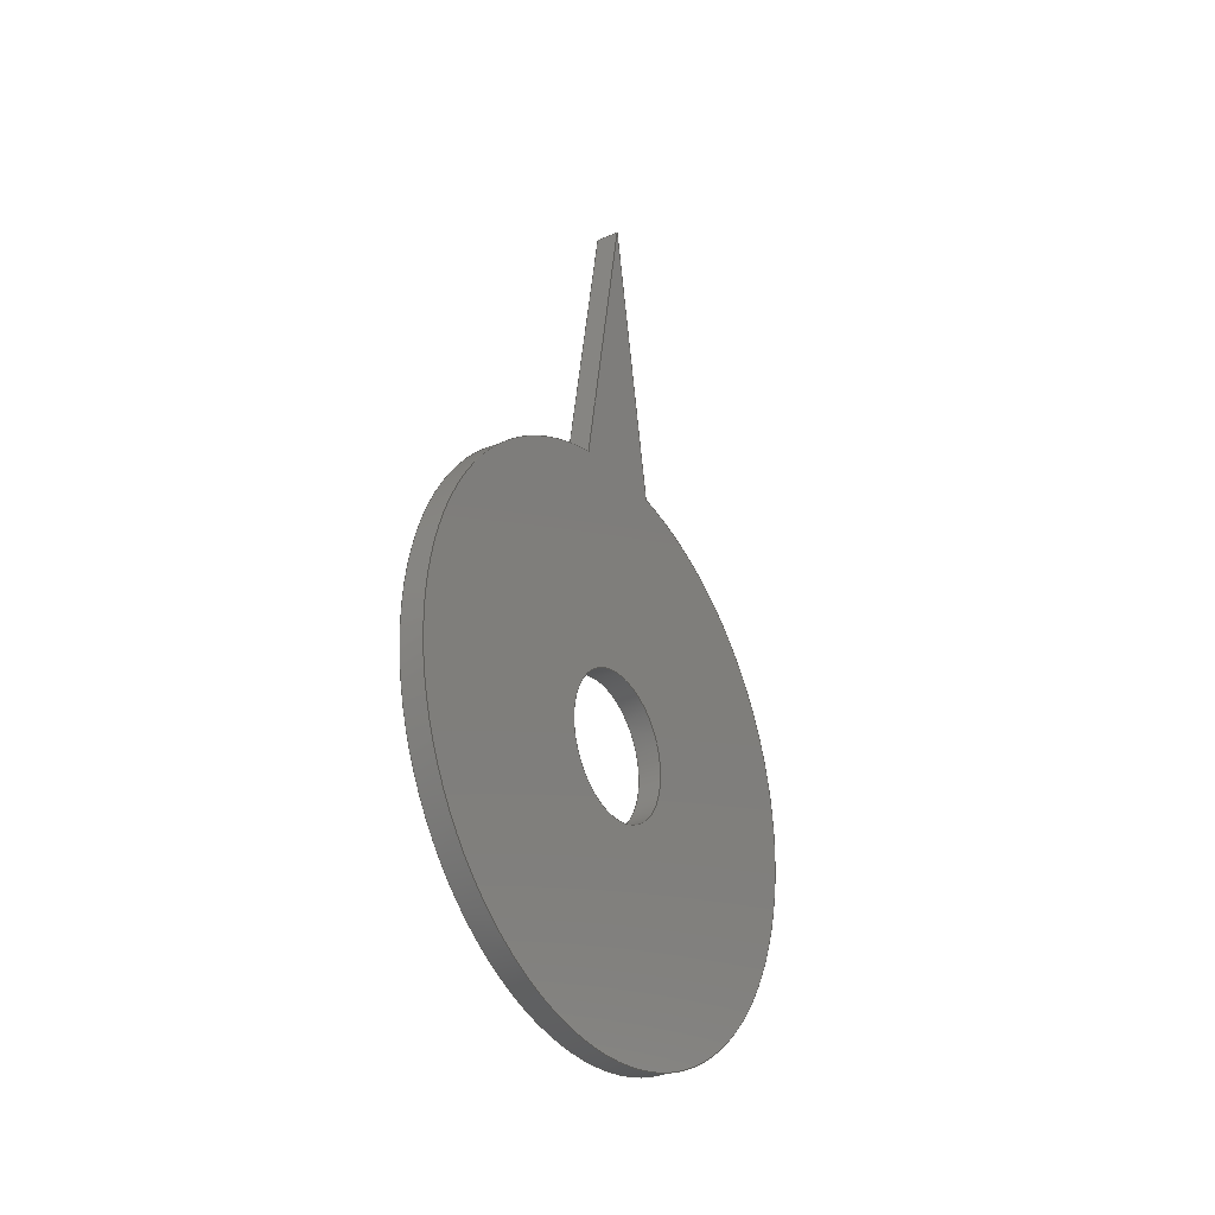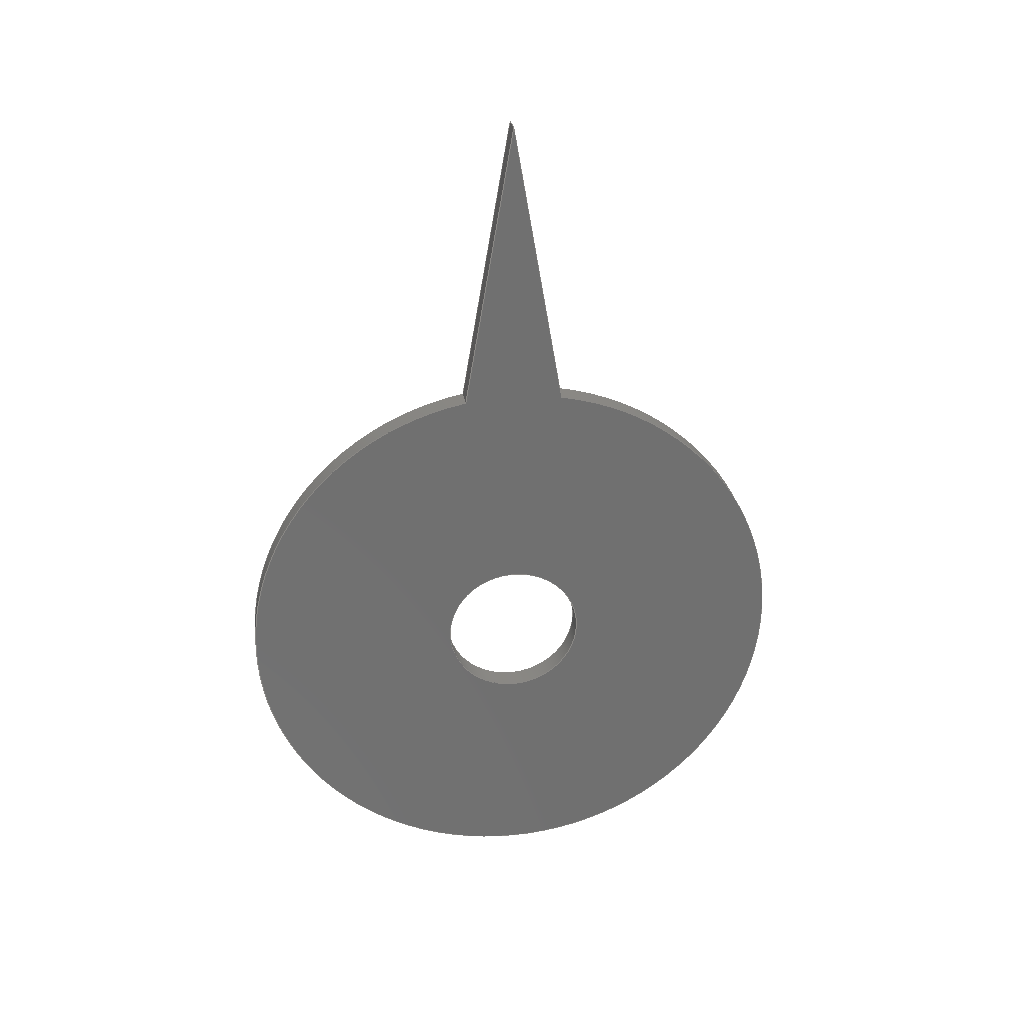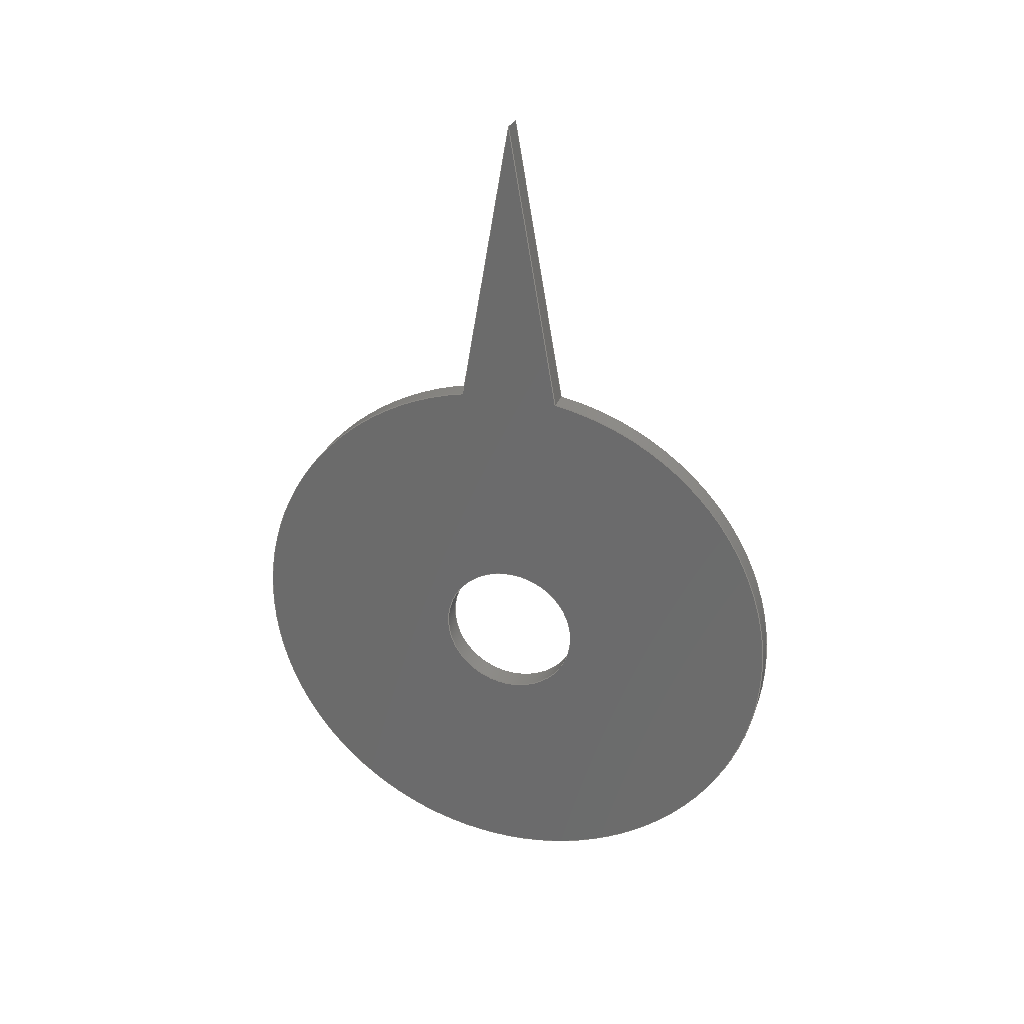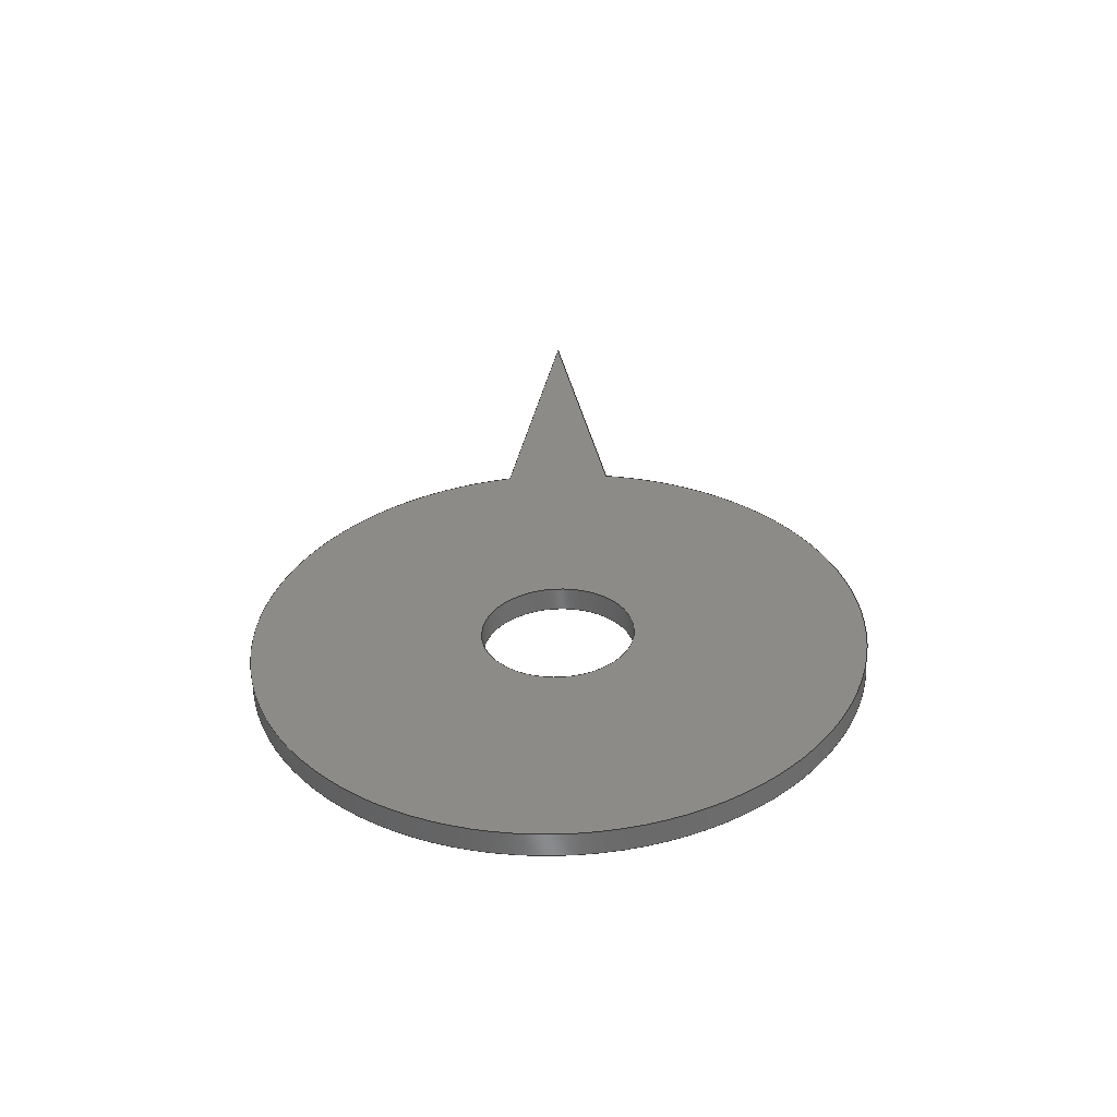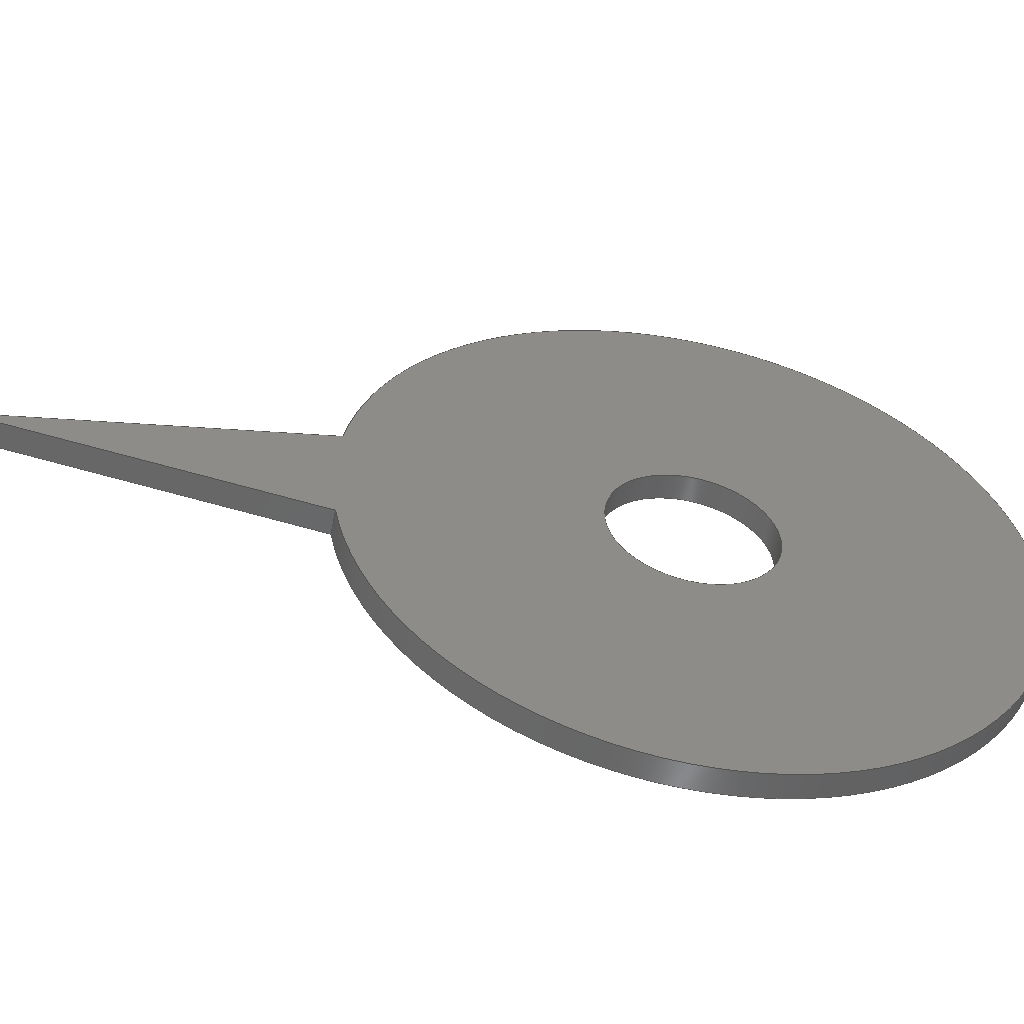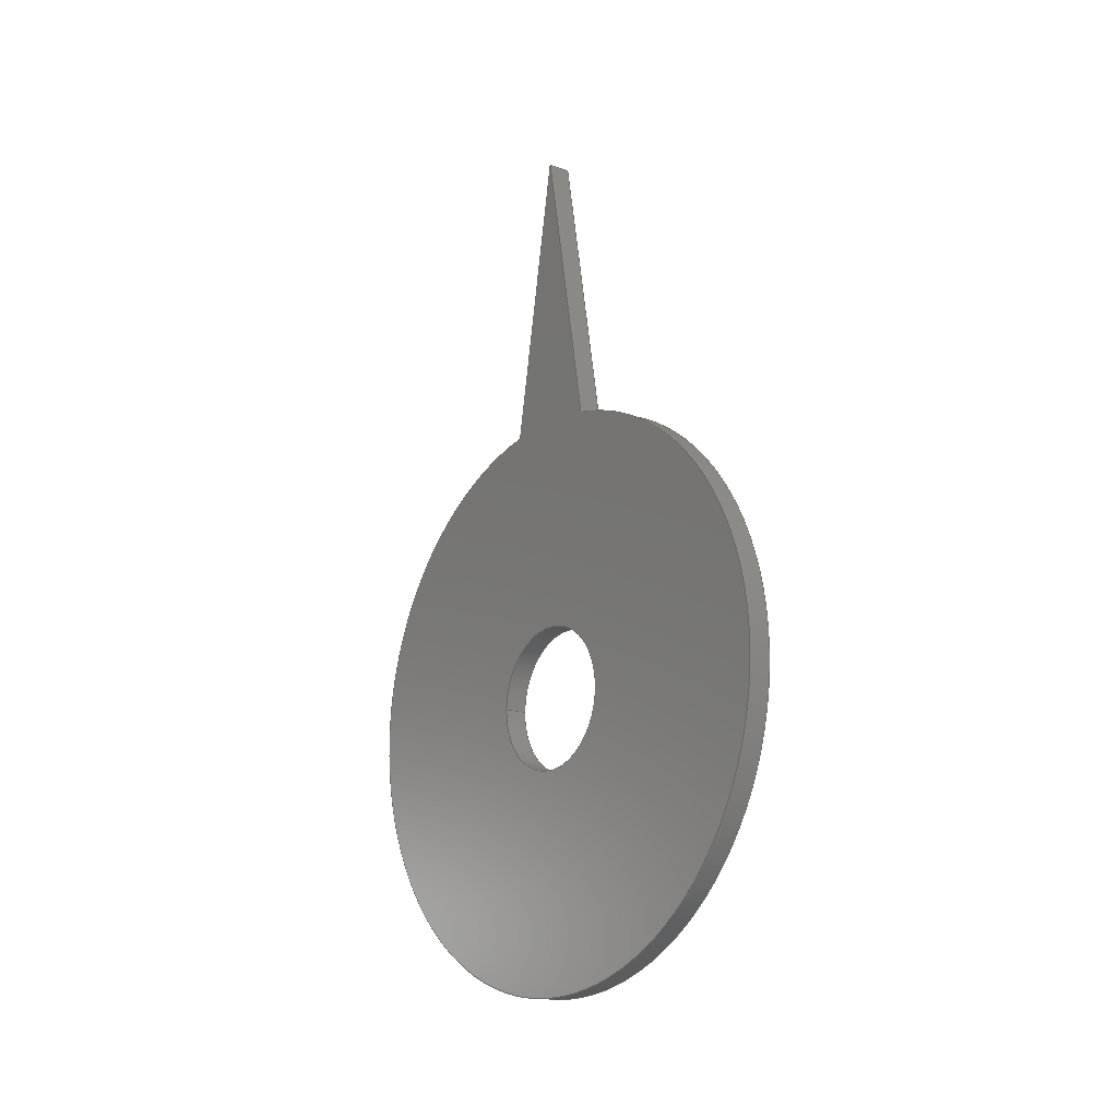
<metadata>
{"format":"step","ext":"step","renderer":"f3d","projection":"perspective","resolution":1024,"background":"white","views":[{"elev":-28.9,"azim":32.6,"up":"+Z"},{"elev":27.8,"azim":81.3,"up":"+Z"},{"elev":27.5,"azim":-72.7,"up":"+Z"},{"elev":-56.9,"azim":-88.2,"up":"+Z"},{"elev":-54.7,"azim":79.1,"up":"+Y"},{"elev":-15.9,"azim":142.5,"up":"+Z"}]}
</metadata>
<code>
ISO-10303-21;
DATA;
#1=MECHANICAL_DESIGN_GEOMETRIC_PRESENTATION_REPRESENTATION('',(#4),#182);
#2=SHAPE_REPRESENTATION_RELATIONSHIP('SRR','None',#189,#3);
#3=ADVANCED_BREP_SHAPE_REPRESENTATION('',(#5),#181);
#4=STYLED_ITEM('',(#199),#5);
#5=MANIFOLD_SOLID_BREP('Body1',#98);
#6=FACE_BOUND('',#23,.T.);
#7=FACE_BOUND('',#25,.T.);
#8=PLANE('',#115);
#9=PLANE('',#116);
#10=PLANE('',#120);
#11=PLANE('',#121);
#12=FACE_OUTER_BOUND('',#18,.T.);
#13=FACE_OUTER_BOUND('',#19,.T.);
#14=FACE_OUTER_BOUND('',#20,.T.);
#15=FACE_OUTER_BOUND('',#21,.T.);
#16=FACE_OUTER_BOUND('',#22,.T.);
#17=FACE_OUTER_BOUND('',#24,.T.);
#18=EDGE_LOOP('',(#66,#67,#68,#69));
#19=EDGE_LOOP('',(#70,#71,#72,#73));
#20=EDGE_LOOP('',(#74,#75,#76,#77));
#21=EDGE_LOOP('',(#78,#79,#80,#81));
#22=EDGE_LOOP('',(#82,#83,#84));
#23=EDGE_LOOP('',(#85));
#24=EDGE_LOOP('',(#86,#87,#88));
#25=EDGE_LOOP('',(#89));
#26=LINE('',#157,#34);
#27=LINE('',#162,#35);
#28=LINE('',#164,#36);
#29=LINE('',#166,#37);
#30=LINE('',#167,#38);
#31=LINE('',#170,#39);
#32=LINE('',#172,#40);
#33=LINE('',#173,#41);
#34=VECTOR('',#128,2.5);
#35=VECTOR('',#133,1);
#36=VECTOR('',#134,1);
#37=VECTOR('',#135,1);
#38=VECTOR('',#136,1);
#39=VECTOR('',#139,1);
#40=VECTOR('',#140,1);
#41=VECTOR('',#141,1);
#42=CIRCLE('',#113,2.5);
#43=CIRCLE('',#114,2.5);
#44=CIRCLE('',#118,10);
#45=CIRCLE('',#119,10);
#46=VERTEX_POINT('',#154);
#47=VERTEX_POINT('',#156);
#48=VERTEX_POINT('',#160);
#49=VERTEX_POINT('',#161);
#50=VERTEX_POINT('',#163);
#51=VERTEX_POINT('',#165);
#52=VERTEX_POINT('',#169);
#53=VERTEX_POINT('',#171);
#54=EDGE_CURVE('',#46,#46,#42,.T.);
#55=EDGE_CURVE('',#46,#47,#26,.T.);
#56=EDGE_CURVE('',#47,#47,#43,.T.);
#57=EDGE_CURVE('',#48,#49,#27,.T.);
#58=EDGE_CURVE('',#48,#50,#28,.T.);
#59=EDGE_CURVE('',#51,#50,#29,.T.);
#60=EDGE_CURVE('',#49,#51,#30,.T.);
#61=EDGE_CURVE('',#49,#52,#31,.T.);
#62=EDGE_CURVE('',#53,#51,#32,.T.);
#63=EDGE_CURVE('',#52,#53,#33,.T.);
#64=EDGE_CURVE('',#48,#52,#44,.T.);
#65=EDGE_CURVE('',#50,#53,#45,.T.);
#66=ORIENTED_EDGE('',*,*,#54,.F.);
#67=ORIENTED_EDGE('',*,*,#55,.T.);
#68=ORIENTED_EDGE('',*,*,#56,.T.);
#69=ORIENTED_EDGE('',*,*,#55,.F.);
#70=ORIENTED_EDGE('',*,*,#57,.F.);
#71=ORIENTED_EDGE('',*,*,#58,.T.);
#72=ORIENTED_EDGE('',*,*,#59,.F.);
#73=ORIENTED_EDGE('',*,*,#60,.F.);
#74=ORIENTED_EDGE('',*,*,#61,.F.);
#75=ORIENTED_EDGE('',*,*,#60,.T.);
#76=ORIENTED_EDGE('',*,*,#62,.F.);
#77=ORIENTED_EDGE('',*,*,#63,.F.);
#78=ORIENTED_EDGE('',*,*,#64,.T.);
#79=ORIENTED_EDGE('',*,*,#63,.T.);
#80=ORIENTED_EDGE('',*,*,#65,.F.);
#81=ORIENTED_EDGE('',*,*,#58,.F.);
#82=ORIENTED_EDGE('',*,*,#65,.T.);
#83=ORIENTED_EDGE('',*,*,#62,.T.);
#84=ORIENTED_EDGE('',*,*,#59,.T.);
#85=ORIENTED_EDGE('',*,*,#54,.T.);
#86=ORIENTED_EDGE('',*,*,#64,.F.);
#87=ORIENTED_EDGE('',*,*,#57,.T.);
#88=ORIENTED_EDGE('',*,*,#61,.T.);
#89=ORIENTED_EDGE('',*,*,#56,.F.);
#90=CYLINDRICAL_SURFACE('',#112,2.5);
#91=CYLINDRICAL_SURFACE('',#117,10);
#92=ADVANCED_FACE('',(#12),#90,.F.);
#93=ADVANCED_FACE('',(#13),#8,.T.);
#94=ADVANCED_FACE('',(#14),#9,.T.);
#95=ADVANCED_FACE('',(#15),#91,.T.);
#96=ADVANCED_FACE('',(#16,#6),#10,.T.);
#97=ADVANCED_FACE('',(#17,#7),#11,.F.);
#98=CLOSED_SHELL('',(#92,#93,#94,#95,#96,#97));
#99=DERIVED_UNIT_ELEMENT(#101,1);
#100=DERIVED_UNIT_ELEMENT(#184,3);
#101=(
MASS_UNIT()
NAMED_UNIT(*)
SI_UNIT(.KILO.,.GRAM.)
);
#102=DERIVED_UNIT((#99,#100));
#103=MEASURE_REPRESENTATION_ITEM('density measure',
POSITIVE_RATIO_MEASURE(7850),#102);
#104=PROPERTY_DEFINITION_REPRESENTATION(#109,#106);
#105=PROPERTY_DEFINITION_REPRESENTATION(#110,#107);
#106=REPRESENTATION('material name',(#108),#181);
#107=REPRESENTATION('density',(#103),#181);
#108=DESCRIPTIVE_REPRESENTATION_ITEM('Steel','Steel');
#109=PROPERTY_DEFINITION('material property','material name',#191);
#110=PROPERTY_DEFINITION('material property','density of part',#191);
#111=AXIS2_PLACEMENT_3D('placement',#152,#122,#123);
#112=AXIS2_PLACEMENT_3D('',#153,#124,#125);
#113=AXIS2_PLACEMENT_3D('',#155,#126,#127);
#114=AXIS2_PLACEMENT_3D('',#158,#129,#130);
#115=AXIS2_PLACEMENT_3D('',#159,#131,#132);
#116=AXIS2_PLACEMENT_3D('',#168,#137,#138);
#117=AXIS2_PLACEMENT_3D('',#174,#142,#143);
#118=AXIS2_PLACEMENT_3D('',#175,#144,#145);
#119=AXIS2_PLACEMENT_3D('',#176,#146,#147);
#120=AXIS2_PLACEMENT_3D('',#177,#148,#149);
#121=AXIS2_PLACEMENT_3D('',#178,#150,#151);
#122=DIRECTION('axis',(0,0,1));
#123=DIRECTION('refdir',(1,0,0));
#124=DIRECTION('center_axis',(1,0,0));
#125=DIRECTION('ref_axis',(0,1,0));
#126=DIRECTION('center_axis',(-1,0,0));
#127=DIRECTION('ref_axis',(0,1,0));
#128=DIRECTION('',(-1,0,0));
#129=DIRECTION('center_axis',(-1,0,0));
#130=DIRECTION('ref_axis',(0,1,0));
#131=DIRECTION('center_axis',(0,-0.9852,0.1715));
#132=DIRECTION('ref_axis',(0,-0.1715,-0.9852));
#133=DIRECTION('',(0,0.1715,0.9852));
#134=DIRECTION('',(1,0,0));
#135=DIRECTION('',(0,-0.1715,-0.9852));
#136=DIRECTION('',(1,0,0));
#137=DIRECTION('center_axis',(0,0.9852,0.1715));
#138=DIRECTION('ref_axis',(0,-0.1715,0.9852));
#139=DIRECTION('',(0,0.1715,-0.9852));
#140=DIRECTION('',(0,-0.1715,0.9852));
#141=DIRECTION('',(1,0,0));
#142=DIRECTION('center_axis',(1,0,0));
#143=DIRECTION('ref_axis',(0,-1.837e-16,-1));
#144=DIRECTION('center_axis',(1,0,0));
#145=DIRECTION('ref_axis',(0,1,0));
#146=DIRECTION('center_axis',(1,0,0));
#147=DIRECTION('ref_axis',(0,1,0));
#148=DIRECTION('center_axis',(1,0,0));
#149=DIRECTION('ref_axis',(0,1,0));
#150=DIRECTION('center_axis',(1,0,0));
#151=DIRECTION('ref_axis',(0,1,0));
#152=CARTESIAN_POINT('',(0,0,0));
#153=CARTESIAN_POINT('Origin',(0,0,0));
#154=CARTESIAN_POINT('',(0.8,-2.5,-3.062e-16));
#155=CARTESIAN_POINT('Origin',(0.8,0,0));
#156=CARTESIAN_POINT('',(0,-2.5,-3.062e-16));
#157=CARTESIAN_POINT('',(0,-2.5,-3.062e-16));
#158=CARTESIAN_POINT('Origin',(0,0,0));
#159=CARTESIAN_POINT('Origin',(0,0,20));
#160=CARTESIAN_POINT('',(0,-1.768,9.842));
#161=CARTESIAN_POINT('',(0,0,20));
#162=CARTESIAN_POINT('',(0,-1.768,9.842));
#163=CARTESIAN_POINT('',(0.8,-1.768,9.842));
#164=CARTESIAN_POINT('',(0,-1.768,9.842));
#165=CARTESIAN_POINT('',(0.8,0,20));
#166=CARTESIAN_POINT('',(0.8,-1.768,9.842));
#167=CARTESIAN_POINT('',(0,0,20));
#168=CARTESIAN_POINT('Origin',(0,1.768,9.842));
#169=CARTESIAN_POINT('',(0,1.768,9.842));
#170=CARTESIAN_POINT('',(0,0,20));
#171=CARTESIAN_POINT('',(0.8,1.768,9.842));
#172=CARTESIAN_POINT('',(0.8,0,20));
#173=CARTESIAN_POINT('',(0,1.768,9.842));
#174=CARTESIAN_POINT('Origin',(0,0,0));
#175=CARTESIAN_POINT('Origin',(0,0,0));
#176=CARTESIAN_POINT('Origin',(0.8,0,0));
#177=CARTESIAN_POINT('Origin',(0.8,0,5));
#178=CARTESIAN_POINT('Origin',(0,0,5));
#179=UNCERTAINTY_MEASURE_WITH_UNIT(LENGTH_MEASURE(0.001),#183,
'DISTANCE_ACCURACY_VALUE',
'Maximum model space distance between geometric entities at asserted c
onnectivities');
#180=UNCERTAINTY_MEASURE_WITH_UNIT(LENGTH_MEASURE(0.001),#183,
'DISTANCE_ACCURACY_VALUE',
'Maximum model space distance between geometric entities at asserted c
onnectivities');
#181=(
GEOMETRIC_REPRESENTATION_CONTEXT(3)
GLOBAL_UNCERTAINTY_ASSIGNED_CONTEXT((#179))
GLOBAL_UNIT_ASSIGNED_CONTEXT((#183,#185,#186))
REPRESENTATION_CONTEXT('','3D')
);
#182=(
GEOMETRIC_REPRESENTATION_CONTEXT(3)
GLOBAL_UNCERTAINTY_ASSIGNED_CONTEXT((#180))
GLOBAL_UNIT_ASSIGNED_CONTEXT((#183,#185,#186))
REPRESENTATION_CONTEXT('','3D')
);
#183=(
LENGTH_UNIT()
NAMED_UNIT(*)
SI_UNIT(.CENTI.,.METRE.)
);
#184=(
LENGTH_UNIT()
NAMED_UNIT(*)
SI_UNIT($,.METRE.)
);
#185=(
NAMED_UNIT(*)
PLANE_ANGLE_UNIT()
SI_UNIT($,.RADIAN.)
);
#186=(
NAMED_UNIT(*)
SI_UNIT($,.STERADIAN.)
SOLID_ANGLE_UNIT()
);
#187=SHAPE_DEFINITION_REPRESENTATION(#188,#189);
#188=PRODUCT_DEFINITION_SHAPE('',$,#191);
#189=SHAPE_REPRESENTATION('',(#111),#181);
#190=PRODUCT_DEFINITION_CONTEXT('part definition',#195,'design');
#191=PRODUCT_DEFINITION('Untitled','Untitled',#192,#190);
#192=PRODUCT_DEFINITION_FORMATION('',$,#197);
#193=PRODUCT_RELATED_PRODUCT_CATEGORY('Untitled','Untitled',(#197));
#194=APPLICATION_PROTOCOL_DEFINITION('international standard',
'automotive_design',2009,#195);
#195=APPLICATION_CONTEXT(
'Core Data for Automotive Mechanical Design Process');
#196=PRODUCT_CONTEXT('part definition',#195,'mechanical');
#197=PRODUCT('Untitled','Untitled',$,(#196));
#198=PRESENTATION_STYLE_ASSIGNMENT((#200));
#199=PRESENTATION_STYLE_ASSIGNMENT((#201));
#200=SURFACE_STYLE_USAGE(.BOTH.,#202);
#201=SURFACE_STYLE_USAGE(.BOTH.,#203);
#202=SURFACE_SIDE_STYLE('',(#204));
#203=SURFACE_SIDE_STYLE('',(#205));
#204=SURFACE_STYLE_FILL_AREA(#206);
#205=SURFACE_STYLE_FILL_AREA(#207);
#206=FILL_AREA_STYLE('Steel - Satin',(#208));
#207=FILL_AREA_STYLE('Aluminum - Anodized Glossy (Grey)',(#209));
#208=FILL_AREA_STYLE_COLOUR('Steel - Satin',#210);
#209=FILL_AREA_STYLE_COLOUR('Aluminum - Anodized Glossy (Grey)',#211);
#210=COLOUR_RGB('Steel - Satin',0.6275,0.6275,0.6275);
#211=COLOUR_RGB('Aluminum - Anodized Glossy (Grey)',0.5373,0.5373,
0.5373);
ENDSEC;
END-ISO-10303-21;

</code>
